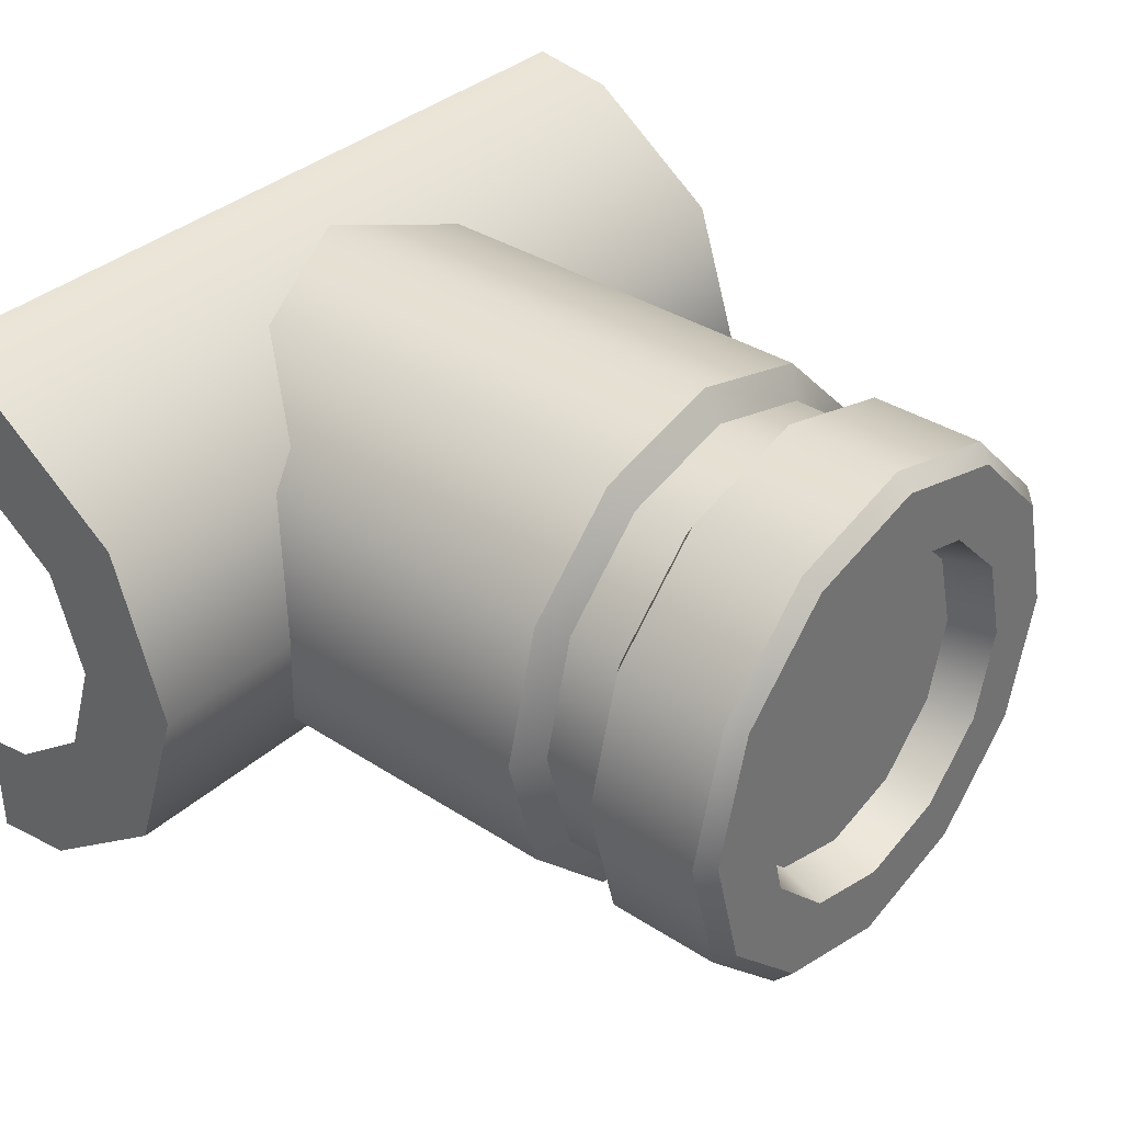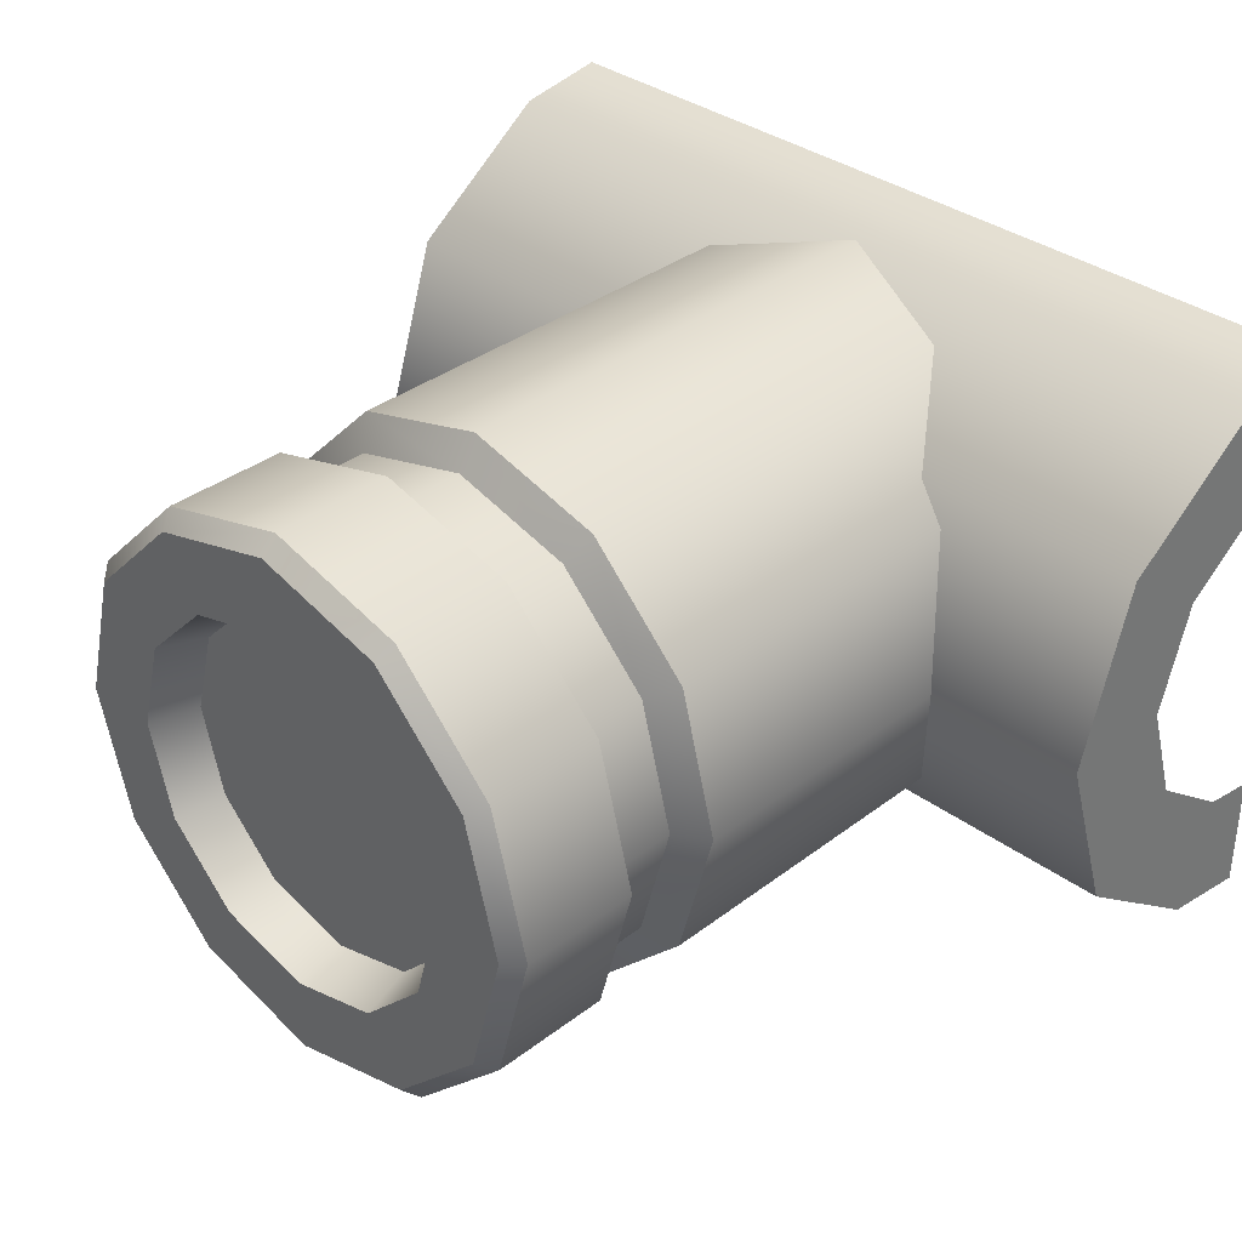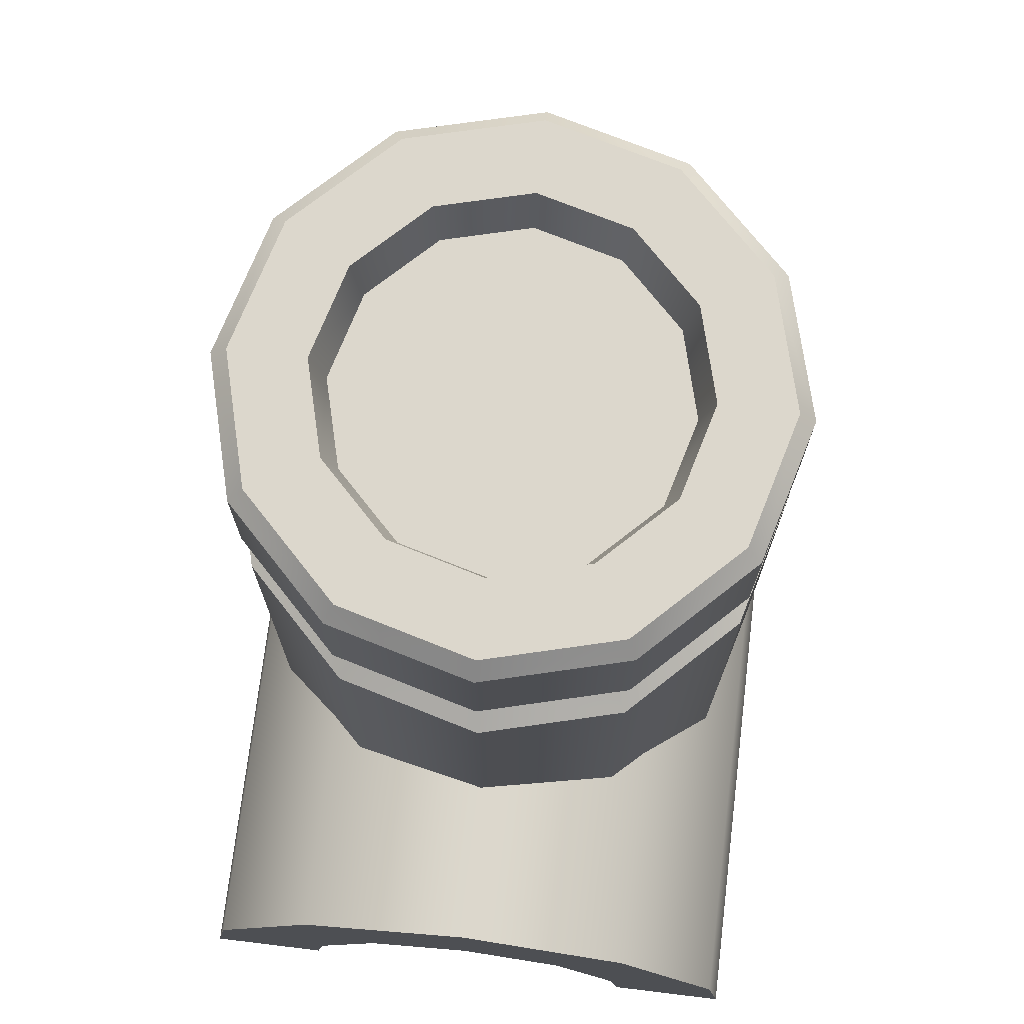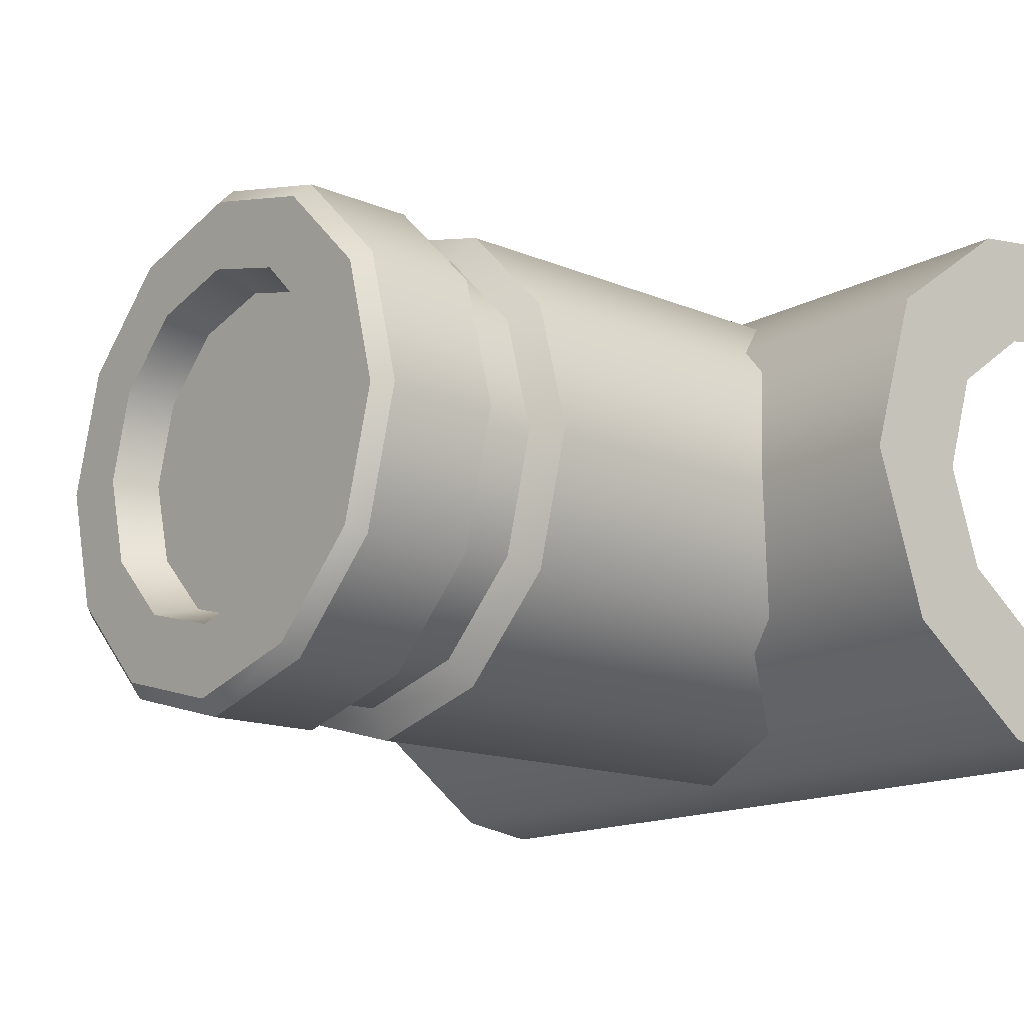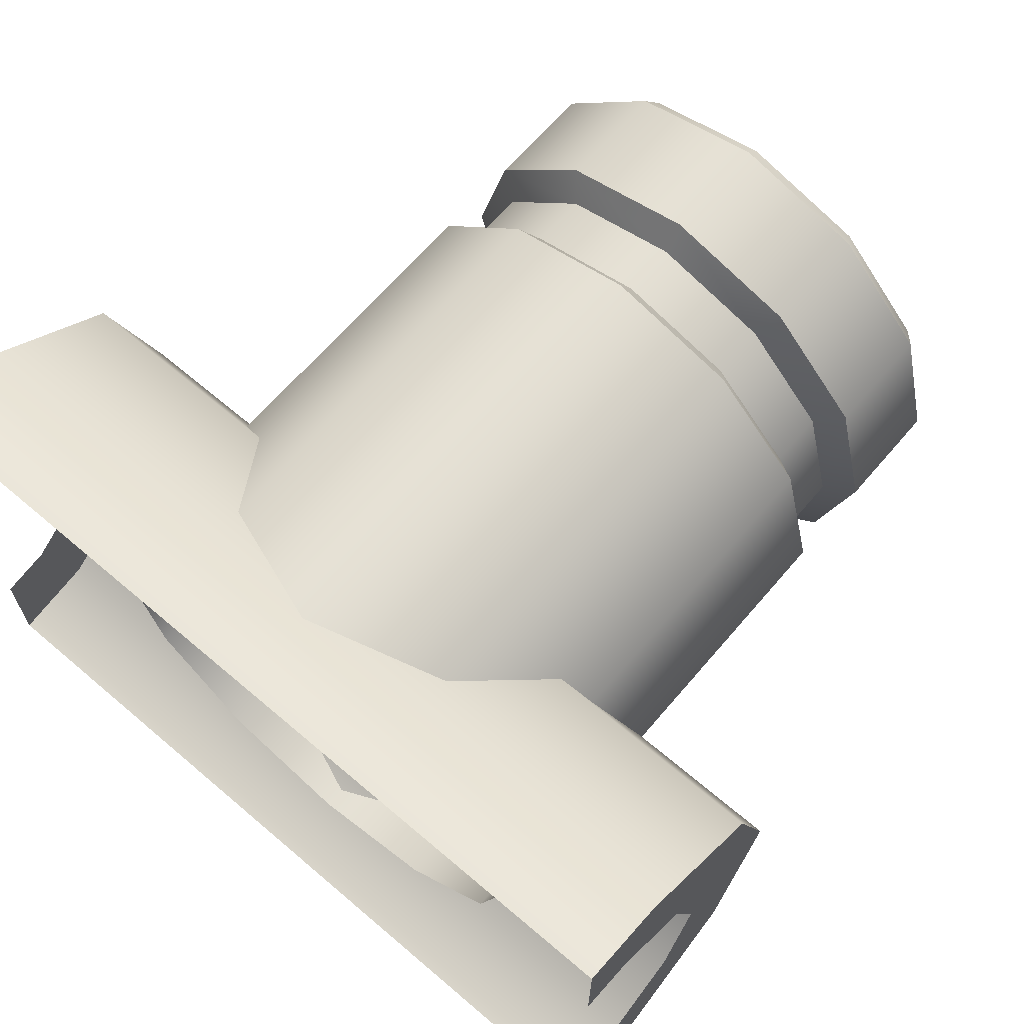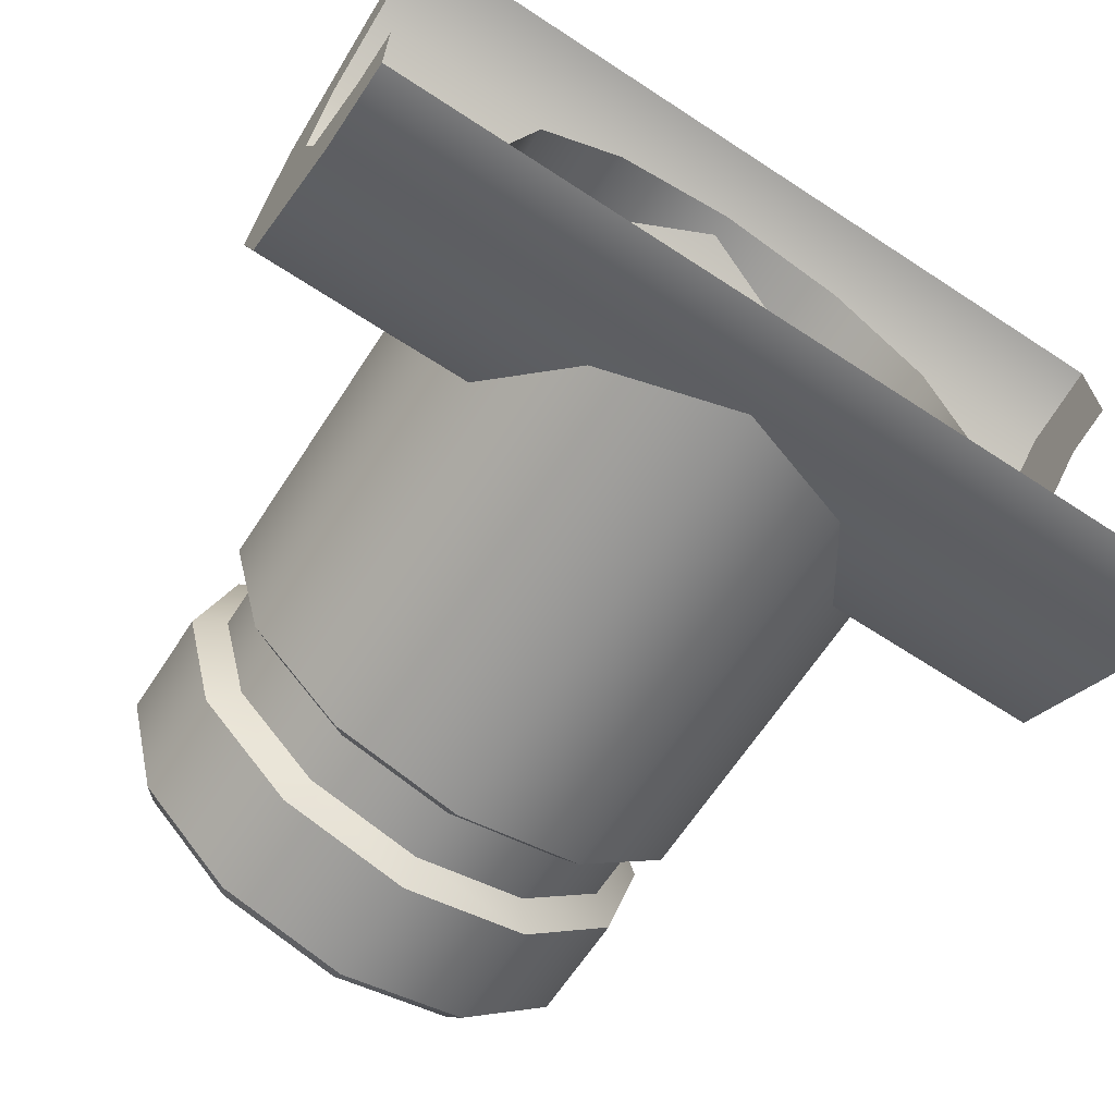
<metadata>
{"format":"obj","ext":"obj","renderer":"f3d","projection":"perspective","resolution":1024,"background":"white","views":[{"elev":35.7,"azim":130.5,"up":"+Z"},{"elev":35.0,"azim":-135.5,"up":"+Z"},{"elev":72.9,"azim":-83.1,"up":"+Y"},{"elev":-15.2,"azim":-131.2,"up":"+Z"},{"elev":65.8,"azim":40.5,"up":"+Z"},{"elev":-66.1,"azim":-33.3,"up":"+Z"}]}
</metadata>
<code>
g Burner
v 1.457 4.959 -0.8413
v 0.8413 4.959 -1.457
v 0.8413 4.559 -1.457
v 1.457 4.559 -0.8413
v 0 4.559 -1.683
v 0 4.959 -1.683
v 1.683 4.959 0
v 1.683 4.559 0
v 1.457 4.959 0.8413
v 1.457 4.559 0.8413
v 0.8413 4.959 1.457
v 0.8413 4.559 1.457
v 0 4.959 1.683
v 0 4.559 1.683
v -0.8413 4.959 1.457
v -0.8413 4.559 1.457
v -1.457 4.959 0.8413
v -1.457 4.559 0.8413
v -1.683 4.959 0
v -1.683 4.559 0
v -1.457 4.959 -0.8413
v -1.457 4.559 -0.8413
v -0.8413 4.959 -1.457
v -0.8413 4.559 -1.457
v 0 4.959 -1.683
v 0 4.559 -1.683
v 0.5912 5.67 -1.024
v 1.024 5.67 -0.5912
v 0 5.67 0
v 0 5.67 -1.182
v 0 5.67 0
v 1.182 5.67 0
v 0 5.67 0
v 1.024 5.67 0.5912
v 0 5.67 0
v 0.5912 5.67 1.024
v 0 5.67 0
v 0 5.67 1.182
v 0 5.67 0
v -0.5912 5.67 1.024
v 0 5.67 0
v -1.024 5.67 0.5912
v 0 5.67 0
v -1.182 5.67 0
v 0 5.67 0
v -1.024 5.67 -0.5912
v 0 5.67 0
v -0.5912 5.67 -1.024
v 0 5.67 0
v 0 5.67 -1.182
v 0 5.67 0
v 1.645 4.429 -0.95
v 0.95 4.429 -1.645
v 0.95 0.9512 -1.645
v 1.645 0.9497 -0.95
v 1.9 4.429 0
v 1.9 0.9476 0
v 1.645 4.429 0.95
v 1.645 0.9455 0.95
v 0.95 4.429 1.645
v 0.95 0.944 1.645
v 0 4.429 1.9
v 0 0.9434 1.9
v -0.95 4.429 1.645
v -0.95 0.944 1.645
v -1.645 4.429 0.95
v -1.645 0.9455 0.95
v -1.9 4.429 0
v -1.9 0.9476 0
v -1.645 4.429 -0.95
v -1.645 0.9497 -0.95
v -0.95 4.429 -1.645
v -0.95 0.9512 -1.645
v 0 4.429 -1.9
v 0 0.9518 -1.9
v 1.645 5.089 -0.95
v 0.95 5.089 -1.645
v 0.8413 4.959 -1.457
v 1.457 4.959 -0.8413
v 0 4.959 -1.683
v 0 5.089 -1.9
v 1.9 5.089 0
v 1.683 4.959 0
v 1.645 5.089 0.95
v 1.457 4.959 0.8413
v 0.95 5.089 1.645
v 0.8413 4.959 1.457
v 0 5.089 1.9
v 0 4.959 1.683
v -0.95 5.089 1.645
v -0.8413 4.959 1.457
v -1.645 5.089 0.95
v -1.457 4.959 0.8413
v -1.9 5.089 0
v -1.683 4.959 0
v -1.645 5.089 -0.95
v -1.457 4.959 -0.8413
v -0.95 5.089 -1.645
v -0.8413 4.959 -1.457
v 0 5.089 -1.9
v 0 4.959 -1.683
v 0.95 4.429 -1.645
v 1.645 4.429 -0.95
v 1.457 4.559 -0.8413
v 0.8413 4.559 -1.457
v 0 4.429 -1.9
v 0 4.559 -1.683
v 1.683 4.559 0
v 1.9 4.429 0
v 1.457 4.559 0.8413
v 1.645 4.429 0.95
v 0.8413 4.559 1.457
v 0.95 4.429 1.645
v 0 4.559 1.683
v 0 4.429 1.9
v -0.8413 4.559 1.457
v -0.95 4.429 1.645
v -1.457 4.559 0.8413
v -1.645 4.429 0.95
v -1.683 4.559 0
v -1.9 4.429 0
v -1.457 4.559 -0.8413
v -1.645 4.429 -0.95
v -0.8413 4.559 -1.457
v -0.95 4.429 -1.645
v 0 4.559 -1.683
v 0 4.429 -1.9
v 0.6383 6 -1.106
v 1.106 6 -0.6383
v 1.024 5.67 -0.5912
v 0.5912 5.67 -1.024
v 0 6 -1.277
v 0 5.67 -1.182
v 1.182 5.67 0
v 1.277 6 0
v 1.024 5.67 0.5912
v 1.106 6 0.6383
v 0.5912 5.67 1.024
v 0.6383 6 1.106
v 0 5.67 1.182
v 0 6 1.277
v -0.5912 5.67 1.024
v -0.6383 6 1.106
v -1.024 5.67 0.5912
v -1.106 6 0.6383
v -1.182 5.67 0
v -1.277 6 0
v -1.024 5.67 -0.5912
v -1.106 6 -0.6383
v -0.5912 5.67 -1.024
v -0.6383 6 -1.106
v 0 5.67 -1.182
v 0 6 -1.277
v 1.645 5.892 -0.95
v 1.548 6 -0.8939
v 0.8939 6 -1.548
v 0.95 5.892 -1.645
v 1.9 5.892 0
v 1.788 6 0
v 0 6 -1.788
v 0 5.892 -1.9
v 1.645 5.892 0.95
v 1.548 6 0.8939
v 0.95 5.892 1.645
v 0.8939 6 1.548
v 0 5.892 1.9
v 0 6 1.788
v -0.95 5.892 1.645
v -0.8939 6 1.548
v -1.645 5.892 0.95
v -1.548 6 0.8939
v -1.9 5.892 0
v -1.788 6 0
v -1.645 5.892 -0.95
v -1.548 6 -0.8939
v -0.95 5.892 -1.645
v -0.8939 6 -1.548
v 0 5.892 -1.9
v 0 6 -1.788
v 1.645 5.892 -0.95
v 0.95 5.892 -1.645
v 0.95 5.089 -1.645
v 1.645 5.089 -0.95
v 0 5.089 -1.9
v 0 5.892 -1.9
v 1.9 5.892 0
v 1.9 5.089 0
v 1.645 5.892 0.95
v 1.645 5.089 0.95
v 0.95 5.892 1.645
v 0.95 5.089 1.645
v 0 5.892 1.9
v 0 5.089 1.9
v -0.95 5.892 1.645
v -0.95 5.089 1.645
v -1.645 5.892 0.95
v -1.645 5.089 0.95
v -1.9 5.892 0
v -1.9 5.089 0
v -1.645 5.892 -0.95
v -1.645 5.089 -0.95
v -0.95 5.892 -1.645
v -0.95 5.089 -1.645
v 0 5.892 -1.9
v 0 5.089 -1.9
v 0.8939 6 -1.548
v 1.548 6 -0.8939
v 1.106 6 -0.6383
v 0.6383 6 -1.106
v 0 6 -1.788
v 0 6 -1.277
v 1.277 6 0
v 1.788 6 0
v 1.106 6 0.6383
v 1.548 6 0.8939
v 0.6383 6 1.106
v 0.8939 6 1.548
v 0 6 1.277
v 0 6 1.788
v -0.6383 6 1.106
v -0.8939 6 1.548
v -1.106 6 0.6383
v -1.548 6 0.8939
v -1.277 6 0
v -1.788 6 0
v -1.106 6 -0.6383
v -1.548 6 -0.8939
v -0.6383 6 -1.106
v -0.8939 6 -1.548
v 0 6 -1.277
v 0 6 -1.788
v 0 0.9518 -1.9
v 0 4.429 -1.9
v 3 0.8574 1.141
v 3 0.4865 1.2
v 3 0.4865 2
v 3 1.105 1.902
v 3 2.105 1.176
v 3 1.457 0.7053
v 3 2.487 0
v 3 1.687 0
v 3 2.105 -1.176
v 3 1.457 -0.7053
v 3 1.105 -1.902
v 3 0.8574 -1.141
v 3 0.4865 -1.2
v 3 0.4865 -2
v 0 1.105 1.902
v 0 0.4865 2
v -3 0.4865 2
v -3 1.105 1.902
v -3 2.105 1.176
v 0 2.105 1.176
v -3 2.487 0
v 0 2.487 0
v -3 2.105 -1.176
v 0 2.105 -1.176
v -3 1.105 -1.902
v 0 1.105 -1.902
v 0 0.4865 -2
v -3 0.4865 -2
v -3 1.105 1.902
v -3 0.4865 2
v -3 0.4865 1.2
v -3 0.8574 1.141
v -3 2.105 1.176
v -3 1.457 0.7053
v -3 2.487 0
v -3 1.687 0
v -3 2.105 -1.176
v -3 1.457 -0.7053
v -3 1.105 -1.902
v -3 0.8574 -1.141
v -3 0.4865 -2
v -3 0.4865 -1.2
v 3 0.4865 -2
v 3 1.105 -1.902
v 0 1.105 -1.902
v 0 0.4865 -2
v 0 2.105 -1.176
v 3 2.105 -1.176
v 0 2.487 0
v 3 2.487 0
v 0 2.105 1.176
v 3 2.105 1.176
v 0 1.105 1.902
v 3 1.105 1.902
v 0 0.4865 2
v 3 0.4865 2
g Burner_0
f 3 2 1
f 4 3 1
f 3 5 2
f 5 6 2
f 4 1 7
f 8 4 7
f 8 7 9
f 10 8 9
f 10 9 11
f 12 10 11
f 12 11 13
f 14 12 13
f 14 13 15
f 16 14 15
f 16 15 17
f 18 16 17
f 18 17 19
f 20 18 19
f 20 19 21
f 22 20 21
f 22 21 23
f 24 22 23
f 24 23 25
f 26 24 25
f 29 28 27
f 31 27 30
f 33 32 28
f 35 34 32
f 37 36 34
f 39 38 36
f 41 40 38
f 43 42 40
f 45 44 42
f 47 46 44
f 49 48 46
f 51 50 48
f 54 53 52
f 55 54 52
f 55 52 56
f 57 55 56
f 57 56 58
f 59 57 58
f 59 58 60
f 61 59 60
f 61 60 62
f 63 61 62
f 63 62 64
f 65 63 64
f 65 64 66
f 67 65 66
f 67 66 68
f 69 67 68
f 69 68 70
f 71 69 70
f 71 70 72
f 73 71 72
f 73 72 74
f 75 73 74
f 78 77 76
f 79 78 76
f 78 80 77
f 80 81 77
f 79 76 82
f 83 79 82
f 83 82 84
f 85 83 84
f 85 84 86
f 87 85 86
f 87 86 88
f 89 87 88
f 89 88 90
f 91 89 90
f 91 90 92
f 93 91 92
f 93 92 94
f 95 93 94
f 95 94 96
f 97 95 96
f 97 96 98
f 99 97 98
f 99 98 100
f 101 99 100
f 104 103 102
f 105 104 102
f 105 102 106
f 107 105 106
f 104 108 103
f 108 109 103
f 108 110 109
f 110 111 109
f 110 112 111
f 112 113 111
f 112 114 113
f 114 115 113
f 114 116 115
f 116 117 115
f 116 118 117
f 118 119 117
f 118 120 119
f 120 121 119
f 120 122 121
f 122 123 121
f 122 124 123
f 124 125 123
f 124 126 125
f 126 127 125
f 130 129 128
f 131 130 128
f 131 128 132
f 133 131 132
f 130 134 129
f 134 135 129
f 134 136 135
f 136 137 135
f 136 138 137
f 138 139 137
f 138 140 139
f 140 141 139
f 140 142 141
f 142 143 141
f 142 144 143
f 144 145 143
f 144 146 145
f 146 147 145
f 146 148 147
f 148 149 147
f 148 150 149
f 150 151 149
f 150 152 151
f 152 153 151
f 156 155 154
f 157 156 154
f 158 154 155
f 159 158 155
f 160 156 157
f 161 160 157
f 158 159 162
f 159 163 162
f 162 163 164
f 163 165 164
f 164 165 166
f 165 167 166
f 166 167 168
f 167 169 168
f 168 169 170
f 169 171 170
f 170 171 172
f 171 173 172
f 172 173 174
f 173 175 174
f 174 175 176
f 175 177 176
f 176 177 178
f 177 179 178
f 182 181 180
f 183 182 180
f 182 184 181
f 184 185 181
f 183 180 186
f 187 183 186
f 187 186 188
f 189 187 188
f 189 188 190
f 191 189 190
f 191 190 192
f 193 191 192
f 193 192 194
f 195 193 194
f 195 194 196
f 197 195 196
f 197 196 198
f 199 197 198
f 199 198 200
f 201 199 200
f 201 200 202
f 203 201 202
f 203 202 204
f 205 203 204
f 208 207 206
f 209 208 206
f 209 206 210
f 211 209 210
f 208 212 207
f 212 213 207
f 212 214 213
f 214 215 213
f 214 216 215
f 216 217 215
f 216 218 217
f 218 219 217
f 218 220 219
f 220 221 219
f 220 222 221
f 222 223 221
f 222 224 223
f 224 225 223
f 224 226 225
f 226 227 225
f 226 228 227
f 228 229 227
f 228 230 229
f 230 231 229
f 53 54 232
f 233 53 232
f 236 235 234
f 237 236 234
f 237 234 238
f 234 239 238
f 238 239 240
f 239 241 240
f 240 241 242
f 241 243 242
f 242 243 244
f 243 245 244
f 244 245 246
f 247 244 246
f 250 249 248
f 251 250 248
f 251 248 252
f 248 253 252
f 252 253 254
f 253 255 254
f 254 255 256
f 255 257 256
f 256 257 258
f 257 259 258
f 258 259 260
f 261 258 260
f 264 263 262
f 265 264 262
f 262 266 265
f 266 267 265
f 266 268 267
f 268 269 267
f 268 270 269
f 270 271 269
f 270 272 271
f 272 273 271
f 273 272 274
f 275 273 274
f 278 277 276
f 279 278 276
f 277 278 280
f 281 277 280
f 281 280 282
f 283 281 282
f 283 282 284
f 285 283 284
f 285 284 286
f 287 285 286
f 286 288 287
f 288 289 287

</code>
